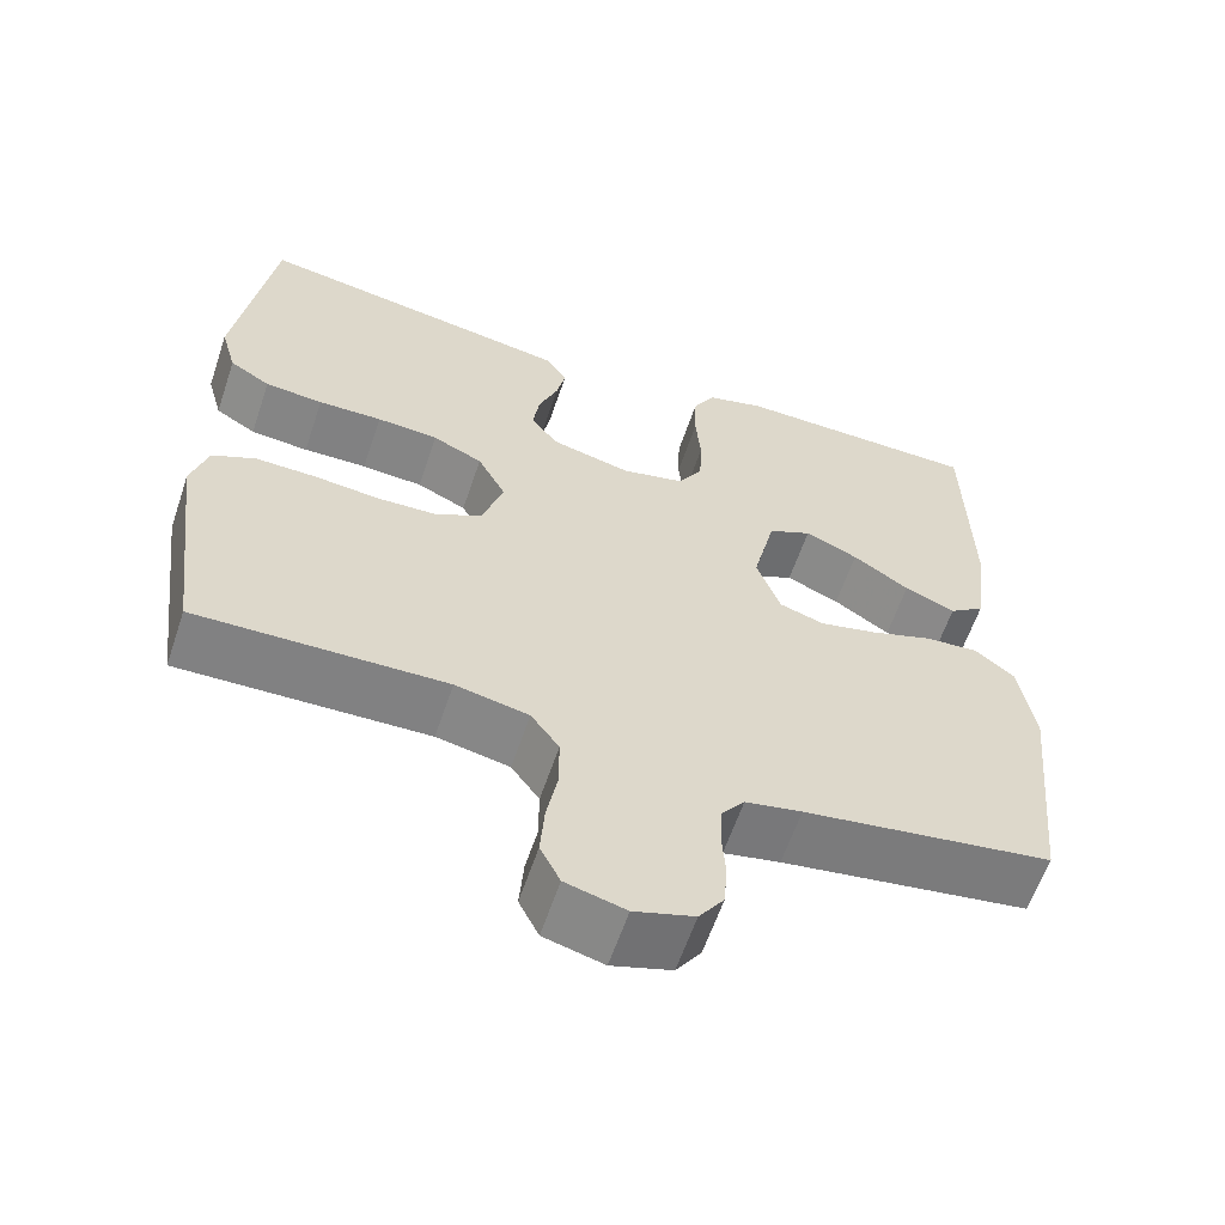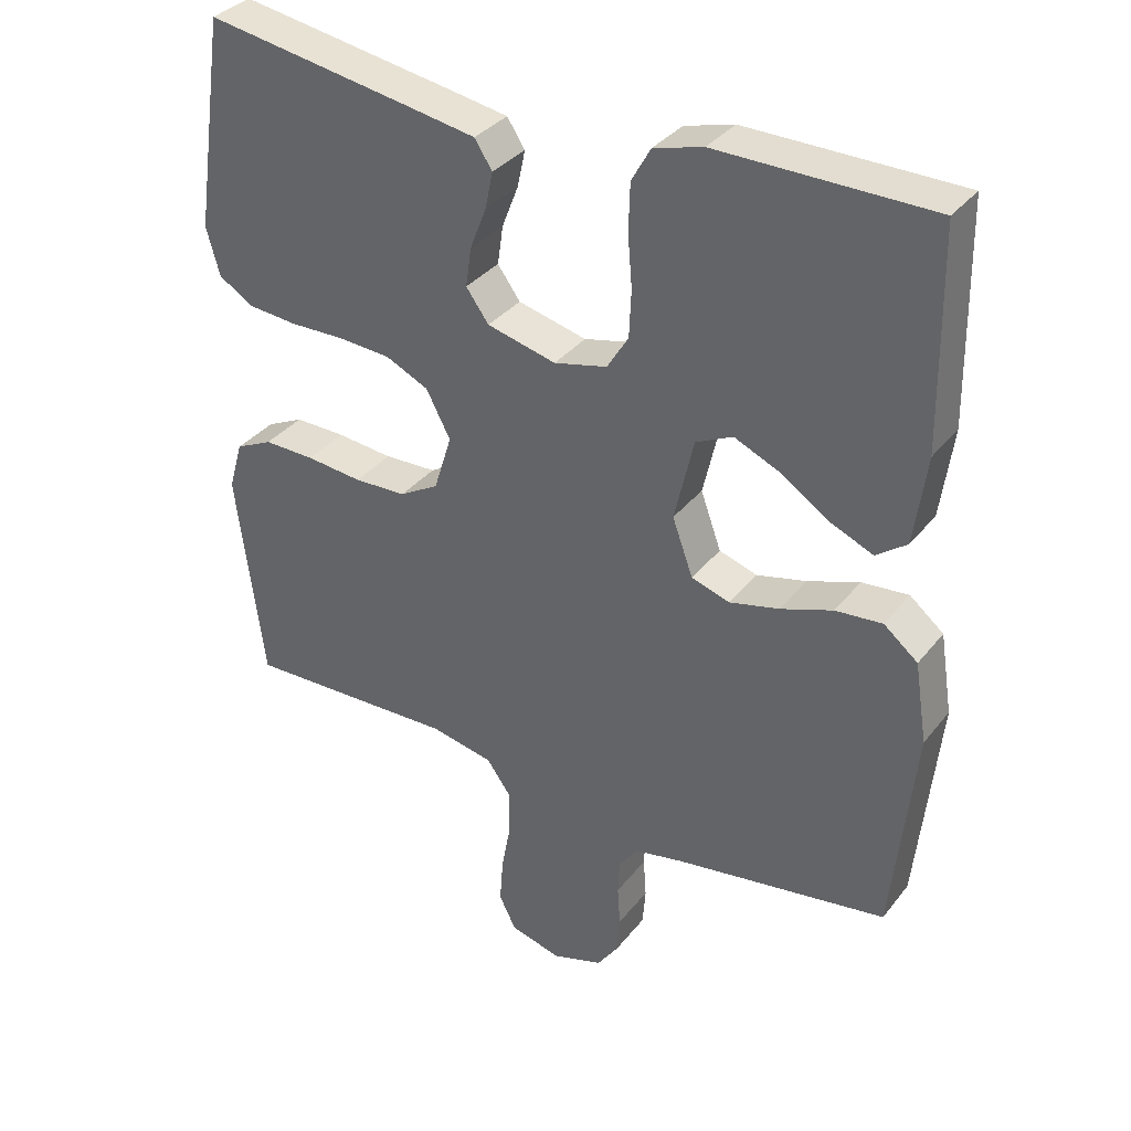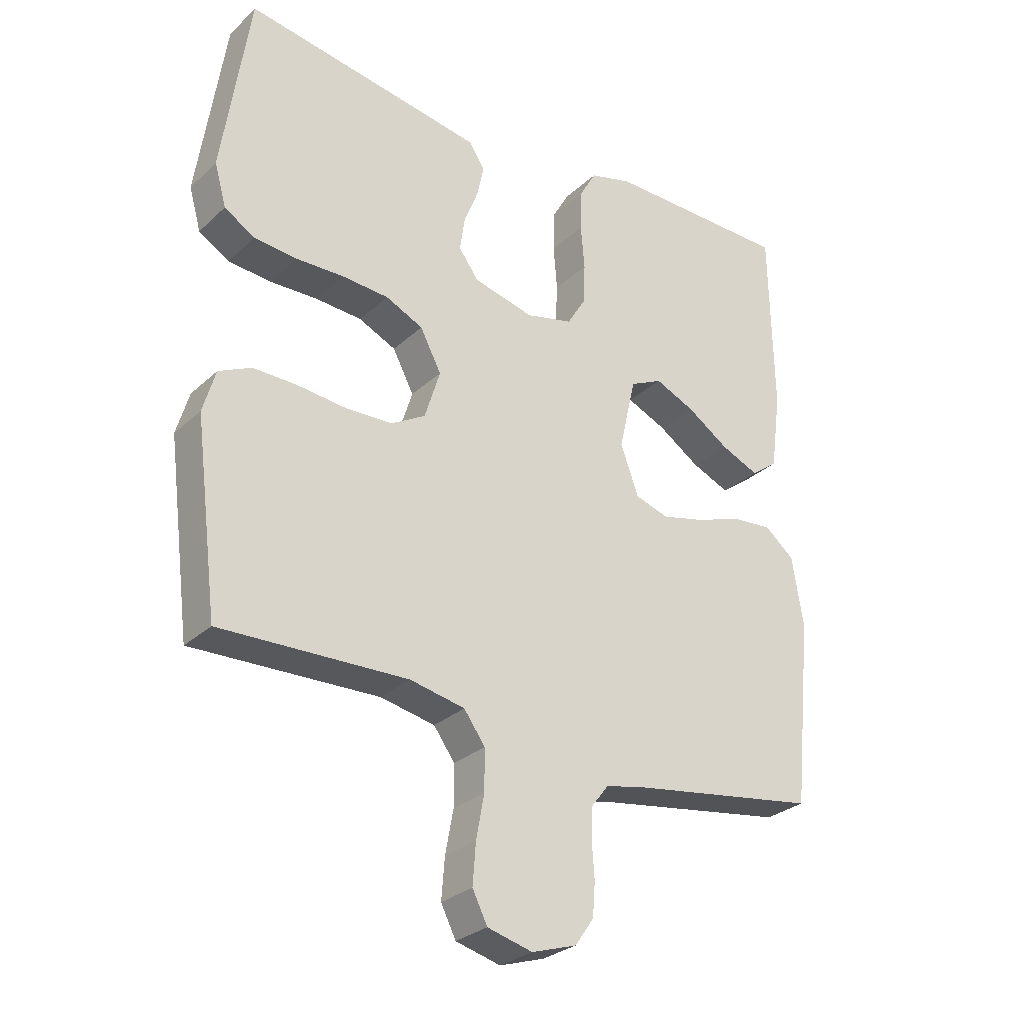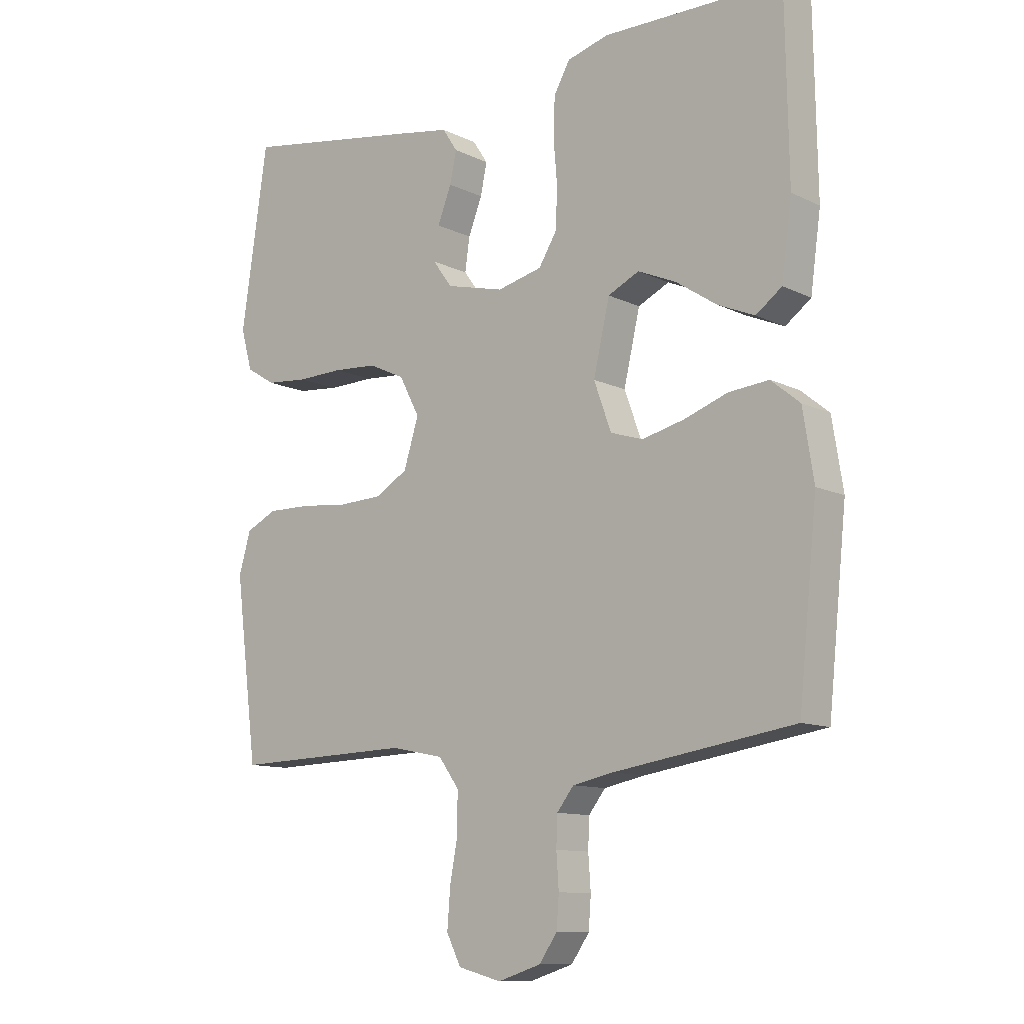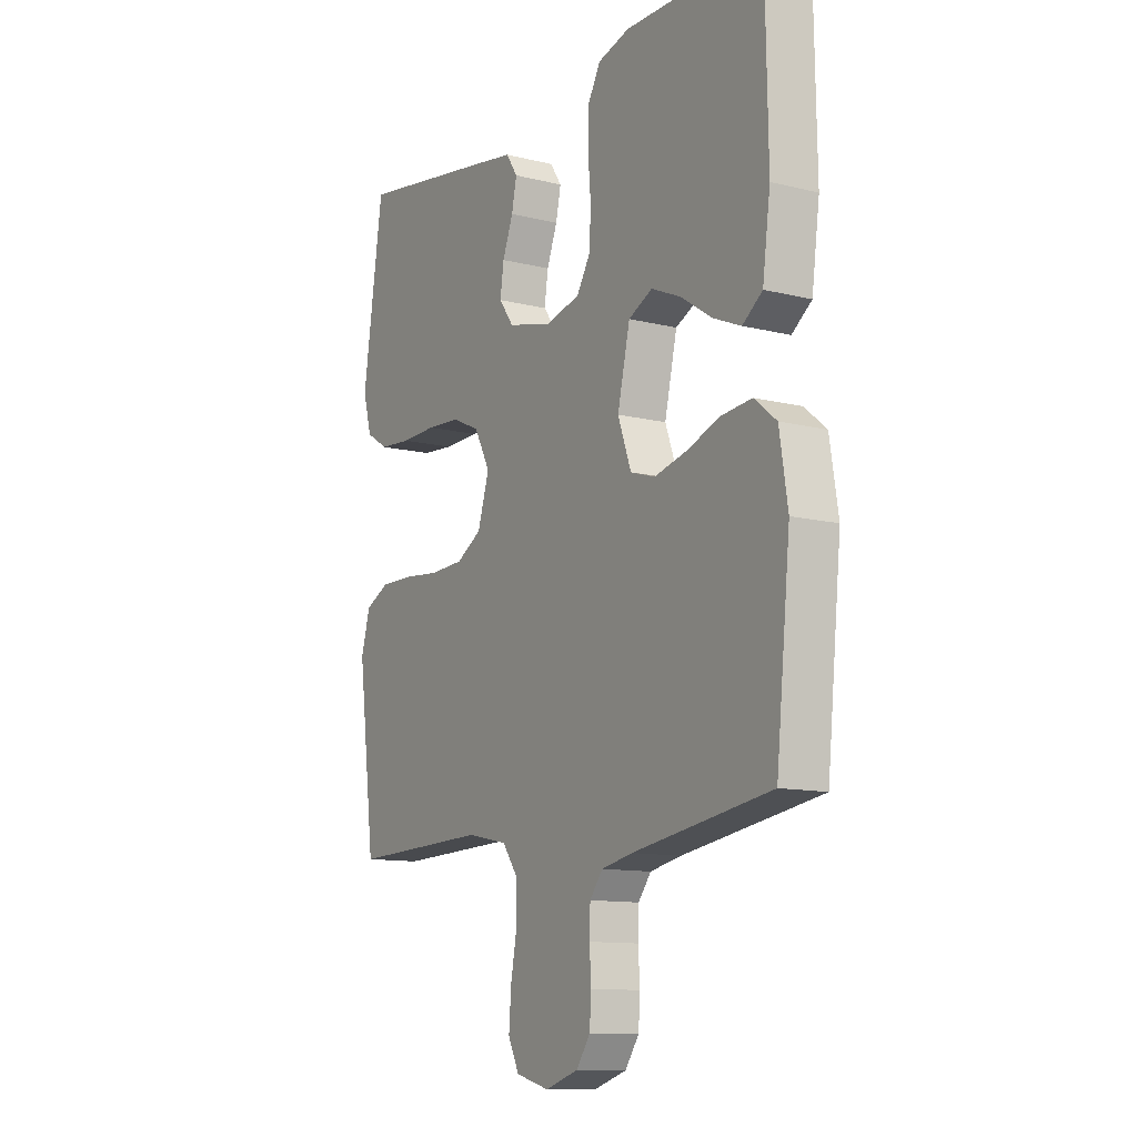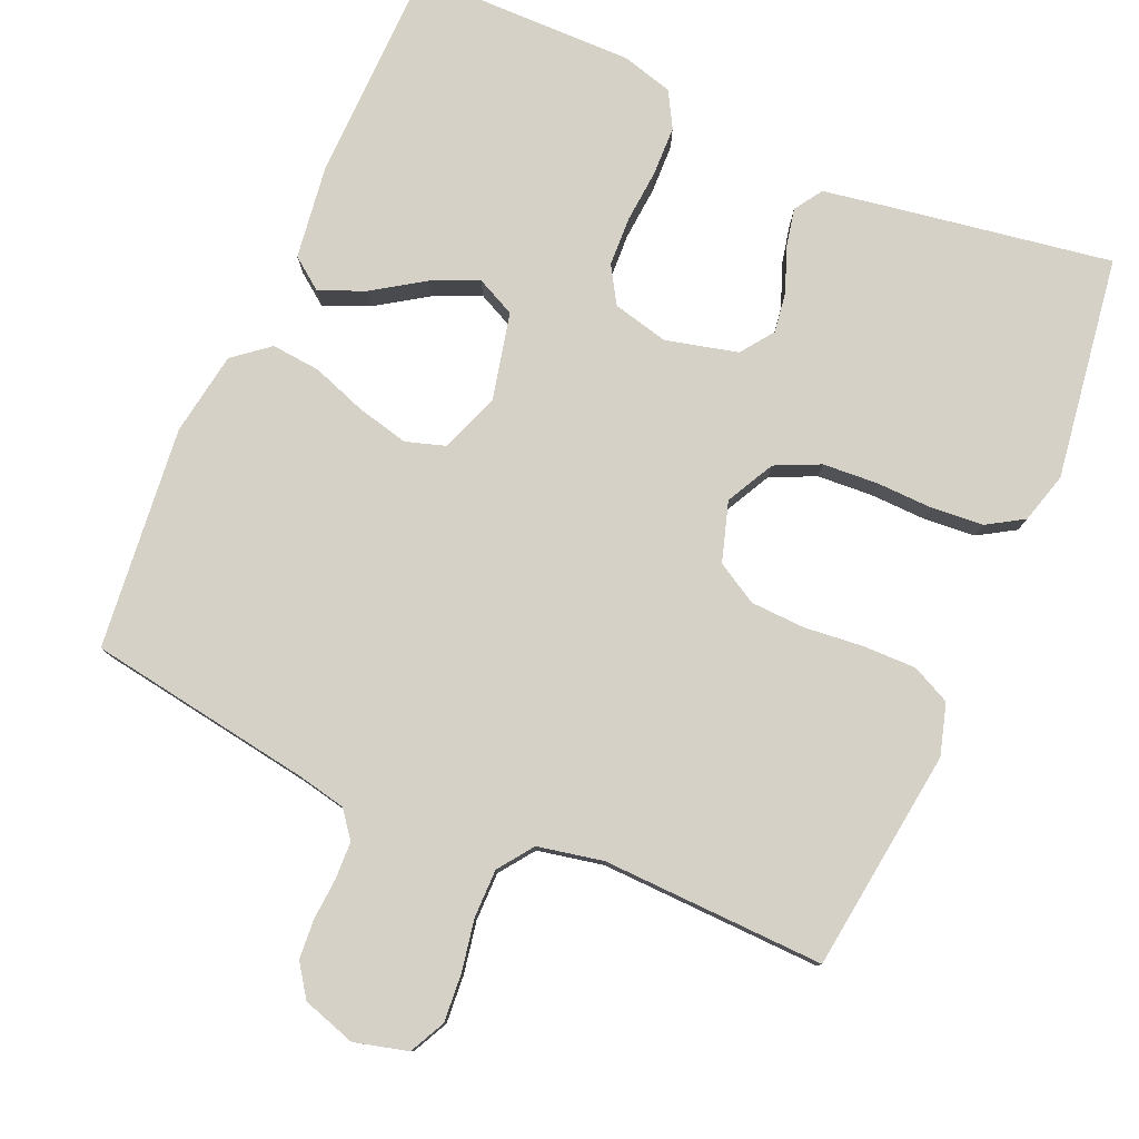
<metadata>
{"format":"obj","ext":"obj","renderer":"f3d","projection":"perspective","resolution":1024,"background":"white","views":[{"elev":-60.9,"azim":-18.6,"up":"+Z"},{"elev":34.7,"azim":32.6,"up":"+Z"},{"elev":-28.8,"azim":-36.7,"up":"+Z"},{"elev":-11.0,"azim":40.2,"up":"+Z"},{"elev":-11.7,"azim":59.2,"up":"+Z"},{"elev":79.3,"azim":-156.4,"up":"+Y"}]}
</metadata>
<code>
v 0.5 0.07 -0.5
v 0.2 0.07 -0.547
v 0.132 0.07 -0.561
v 0.104 0.07 -0.597
v 0.102 0.07 -0.647
v 0.106 0.07 -0.704
v 0.102 0.07 -0.757
v 0.072 0.07 -0.8
v 0 0.07 -0.823
v -0.072 0.07 -0.804
v -0.096 0.07 -0.756
v -0.091 0.07 -0.691
v -0.078 0.07 -0.621
v -0.078 0.07 -0.556
v -0.112 0.07 -0.509
v -0.2 0.07 -0.491
v -0.5 0.07 -0.5
v -0.538 0.07 -0.2
v -0.518 0.07 -0.131
v -0.466 0.07 -0.106
v -0.394 0.07 -0.107
v -0.315 0.07 -0.115
v -0.241 0.07 -0.112
v -0.186 0.07 -0.08
v -0.161 0.07 0
v -0.195 0.07 0.065
v -0.255 0.07 0.093
v -0.329 0.07 0.098
v -0.406 0.07 0.096
v -0.476 0.07 0.102
v -0.525 0.07 0.132
v -0.544 0.07 0.2
v -0.5 0.07 0.5
v -0.2 0.07 0.451
v -0.112 0.07 0.436
v -0.087 0.07 0.398
v -0.098 0.07 0.346
v -0.121 0.07 0.287
v -0.129 0.07 0.232
v -0.097 0.07 0.188
v 0 0.07 0.164
v 0.075 0.07 0.182
v 0.105 0.07 0.231
v 0.108 0.07 0.297
v 0.102 0.07 0.369
v 0.104 0.07 0.436
v 0.131 0.07 0.484
v 0.2 0.07 0.503
v 0.5 0.07 0.5
v 0.505 0.07 0.2
v 0.488 0.07 0.075
v 0.445 0.07 0.043
v 0.384 0.07 0.069
v 0.316 0.07 0.114
v 0.252 0.07 0.142
v 0.2 0.07 0.117
v 0.173 0.07 0
v 0.202 0.07 -0.08
v 0.256 0.07 -0.097
v 0.326 0.07 -0.08
v 0.399 0.07 -0.054
v 0.465 0.07 -0.048
v 0.513 0.07 -0.087
v 0.531 0.07 -0.2
v 0.5 0 -0.5
v 0.2 0 -0.547
v 0.132 0 -0.561
v 0.104 0 -0.597
v 0.102 0 -0.647
v 0.106 0 -0.704
v 0.102 0 -0.757
v 0.072 0 -0.8
v 0 0 -0.823
v -0.072 0 -0.804
v -0.096 0 -0.756
v -0.091 0 -0.691
v -0.078 0 -0.621
v -0.078 0 -0.556
v -0.112 0 -0.509
v -0.2 0 -0.491
v -0.5 0 -0.5
v -0.538 0 -0.2
v -0.518 0 -0.131
v -0.466 0 -0.106
v -0.394 0 -0.107
v -0.315 0 -0.115
v -0.241 0 -0.112
v -0.186 0 -0.08
v -0.161 0 0
v -0.195 0 0.065
v -0.255 0 0.093
v -0.329 0 0.098
v -0.406 0 0.096
v -0.476 0 0.102
v -0.525 0 0.132
v -0.544 0 0.2
v -0.5 0 0.5
v -0.2 0 0.451
v -0.112 0 0.436
v -0.087 0 0.398
v -0.098 0 0.346
v -0.121 0 0.287
v -0.129 0 0.232
v -0.097 0 0.188
v 0 0 0.164
v 0.075 0 0.182
v 0.105 0 0.231
v 0.108 0 0.297
v 0.102 0 0.369
v 0.104 0 0.436
v 0.131 0 0.484
v 0.2 0 0.503
v 0.5 0 0.5
v 0.505 0 0.2
v 0.488 0 0.075
v 0.445 0 0.043
v 0.384 0 0.069
v 0.316 0 0.114
v 0.252 0 0.142
v 0.2 0 0.117
v 0.173 0 0
v 0.202 0 -0.08
v 0.256 0 -0.097
v 0.326 0 -0.08
v 0.399 0 -0.054
v 0.465 0 -0.048
v 0.513 0 -0.087
v 0.531 0 -0.2
f 64 1 2
f 63 64 2
f 62 63 2
f 61 62 2
f 60 61 2
f 59 60 2 3
f 58 59 3 4
f 57 58 4
f 52 53 54
f 51 52 54
f 50 51 54
f 49 50 54
f 48 49 54
f 47 48 54
f 46 47 54
f 45 46 54
f 44 45 54
f 43 44 54 55
f 42 43 55 56
f 36 37 38
f 35 36 38
f 34 35 38
f 33 34 38
f 32 33 38
f 31 32 38
f 30 31 38
f 29 30 38
f 28 29 38
f 27 28 38 39
f 26 27 39 40
f 20 21 22
f 19 20 22
f 18 19 22
f 17 18 22
f 16 17 22
f 15 16 22 23
f 14 15 23 24
f 11 12 13
f 10 11 13
f 9 10 13
f 8 9 13
f 7 8 13
f 6 7 13
f 5 6 13
f 4 5 13 14
f 14 24 25
f 4 14 25
f 57 4 25
f 57 25 26
f 56 57 26
f 42 56 26
f 41 42 26
f 26 40 41
f 66 65 128
f 66 128 127
f 66 127 126
f 66 126 125
f 66 125 124
f 67 66 124 123
f 68 67 123 122
f 68 122 121
f 118 117 116
f 118 116 115
f 118 115 114
f 118 114 113
f 118 113 112
f 118 112 111
f 118 111 110
f 118 110 109
f 118 109 108
f 119 118 108 107
f 120 119 107 106
f 102 101 100
f 102 100 99
f 102 99 98
f 102 98 97
f 102 97 96
f 102 96 95
f 102 95 94
f 102 94 93
f 102 93 92
f 103 102 92 91
f 104 103 91 90
f 86 85 84
f 86 84 83
f 86 83 82
f 86 82 81
f 86 81 80
f 87 86 80 79
f 88 87 79 78
f 77 76 75
f 77 75 74
f 77 74 73
f 77 73 72
f 77 72 71
f 77 71 70
f 77 70 69
f 78 77 69 68
f 89 88 78
f 89 78 68
f 89 68 121
f 90 89 121
f 90 121 120
f 90 120 106
f 90 106 105
f 105 104 90
f 1 65 66 2
f 2 66 67 3
f 3 67 68 4
f 4 68 69 5
f 5 69 70 6
f 6 70 71 7
f 7 71 72 8
f 8 72 73 9
f 9 73 74 10
f 10 74 75 11
f 11 75 76 12
f 12 76 77 13
f 13 77 78 14
f 14 78 79 15
f 15 79 80 16
f 16 80 81 17
f 17 81 82 18
f 18 82 83 19
f 19 83 84 20
f 20 84 85 21
f 21 85 86 22
f 22 86 87 23
f 23 87 88 24
f 24 88 89 25
f 25 89 90 26
f 26 90 91 27
f 27 91 92 28
f 28 92 93 29
f 29 93 94 30
f 30 94 95 31
f 31 95 96 32
f 32 96 97 33
f 33 97 98 34
f 34 98 99 35
f 35 99 100 36
f 36 100 101 37
f 37 101 102 38
f 38 102 103 39
f 39 103 104 40
f 40 104 105 41
f 41 105 106 42
f 42 106 107 43
f 43 107 108 44
f 44 108 109 45
f 45 109 110 46
f 46 110 111 47
f 47 111 112 48
f 48 112 113 49
f 49 113 114 50
f 50 114 115 51
f 51 115 116 52
f 52 116 117 53
f 53 117 118 54
f 54 118 119 55
f 55 119 120 56
f 56 120 121 57
f 57 121 122 58
f 58 122 123 59
f 59 123 124 60
f 60 124 125 61
f 61 125 126 62
f 62 126 127 63
f 63 127 128 64
f 64 128 65 1

</code>
